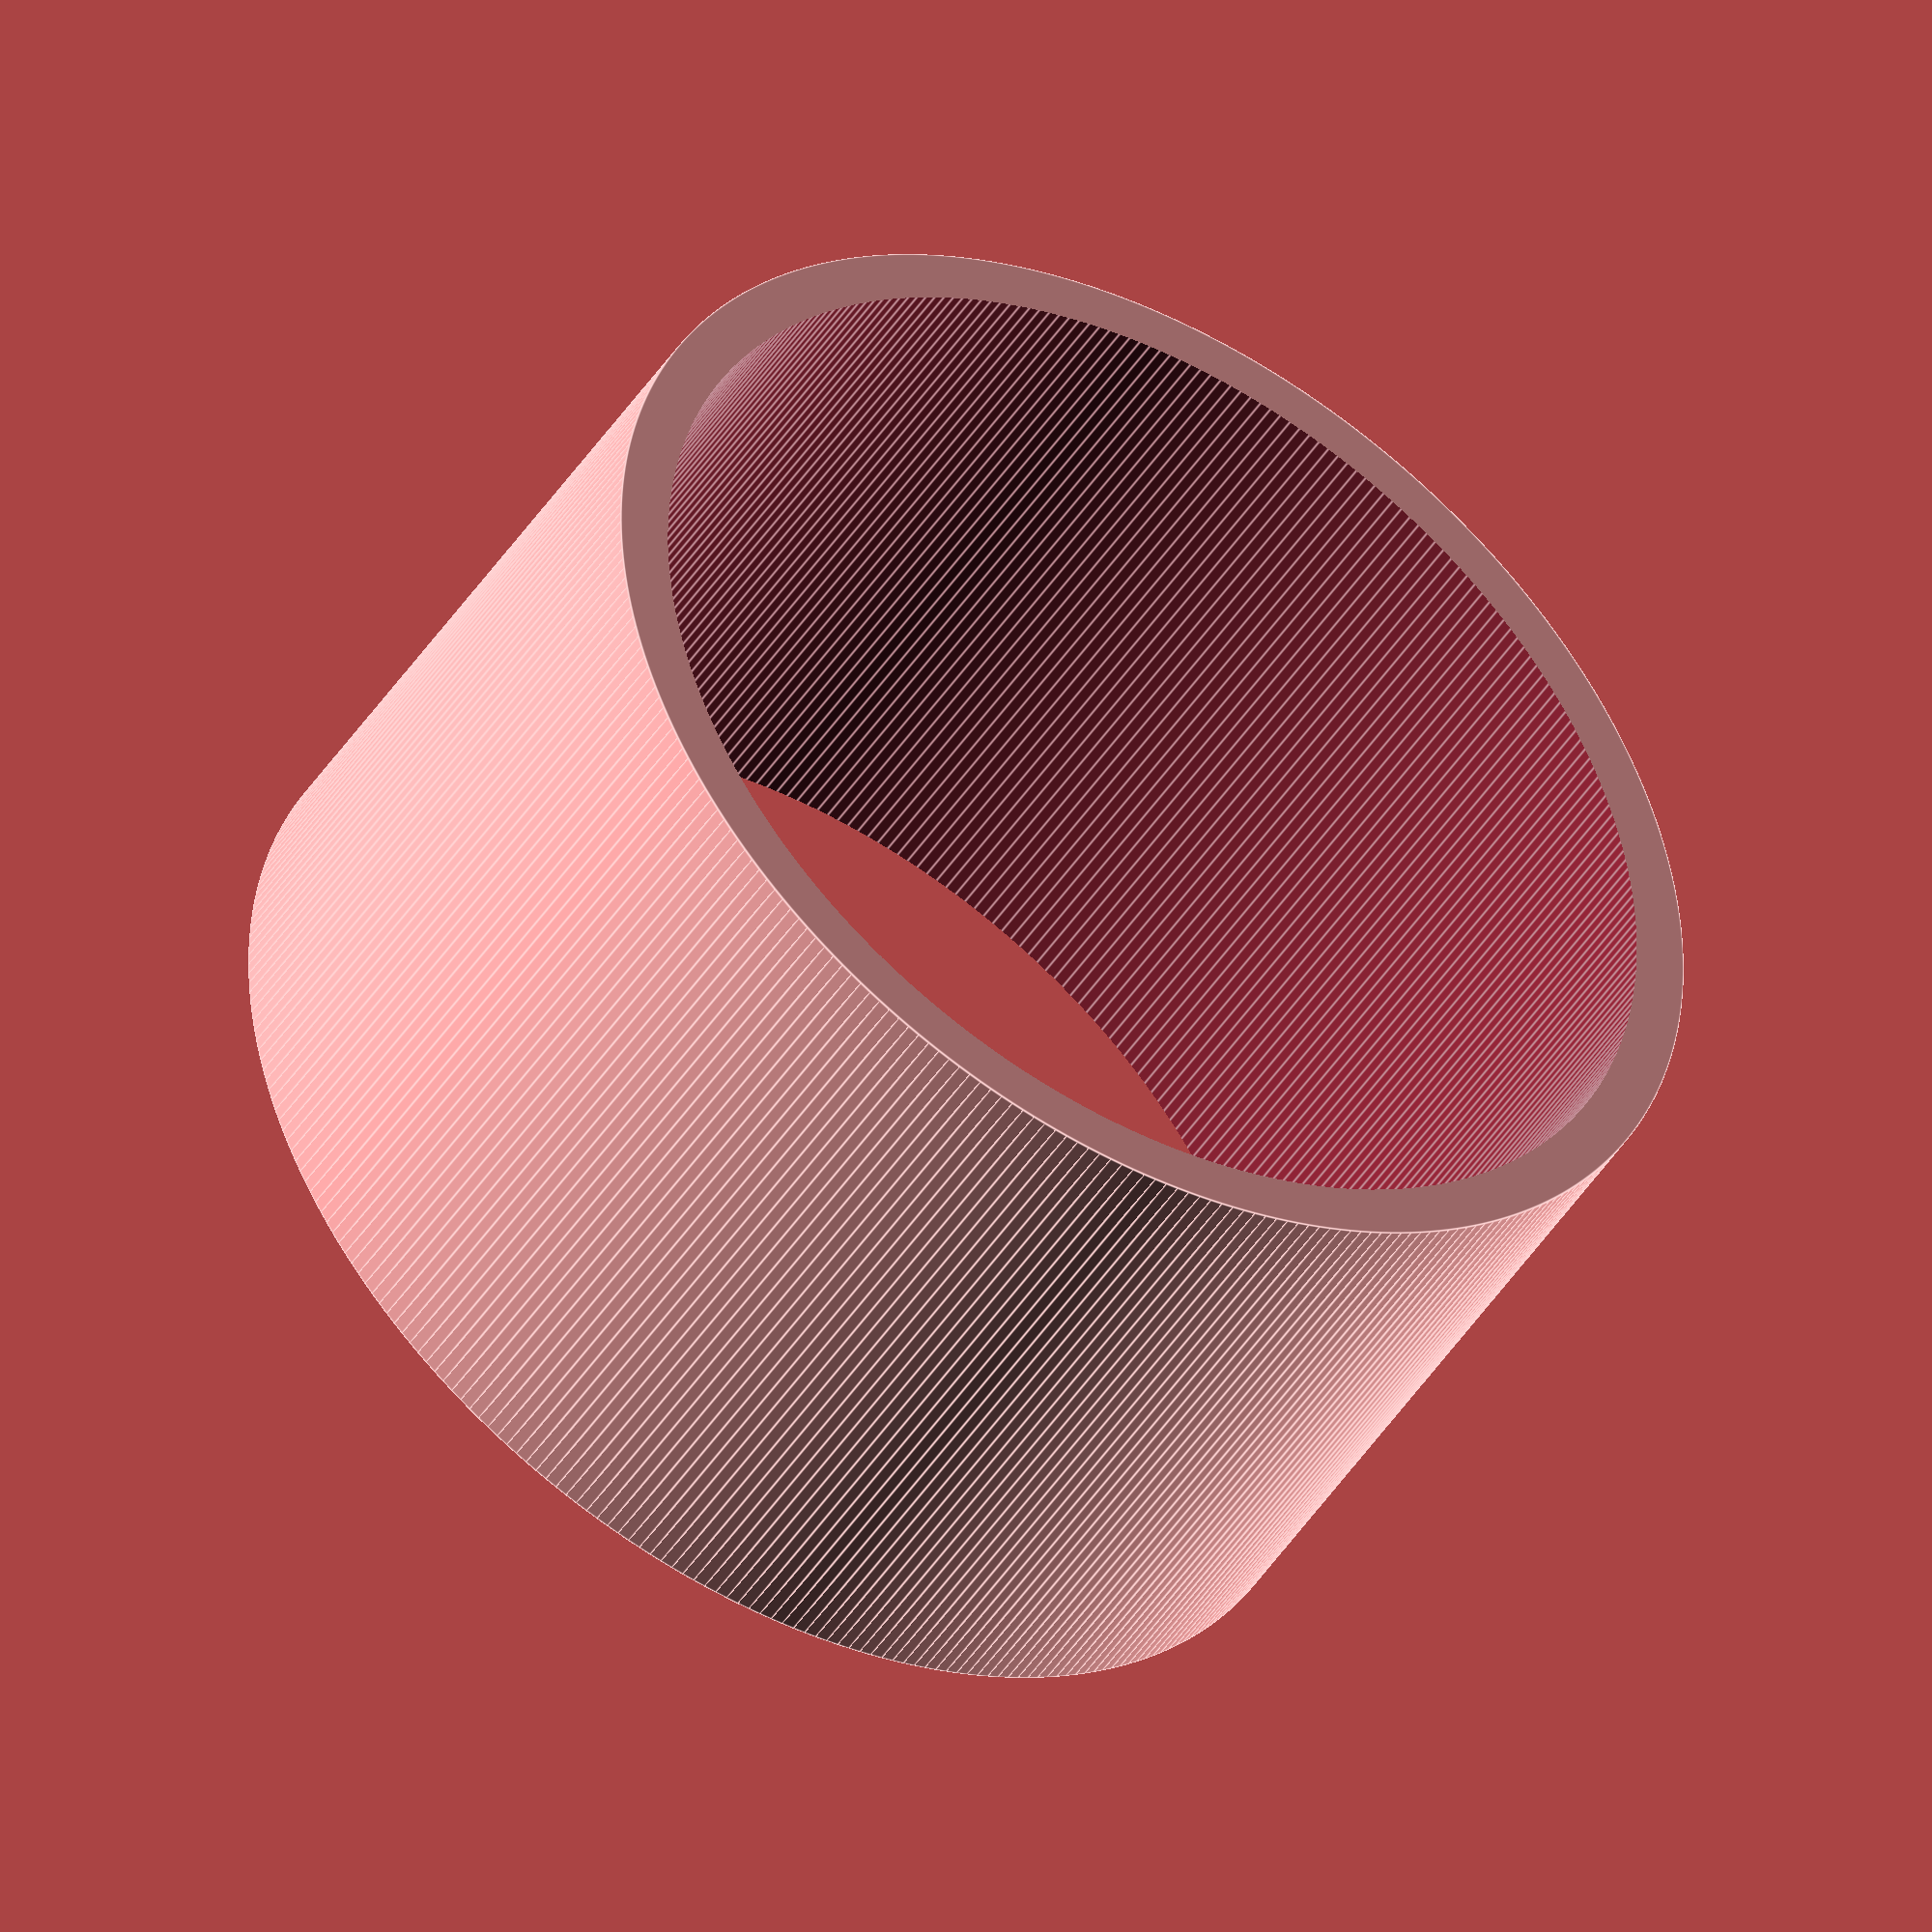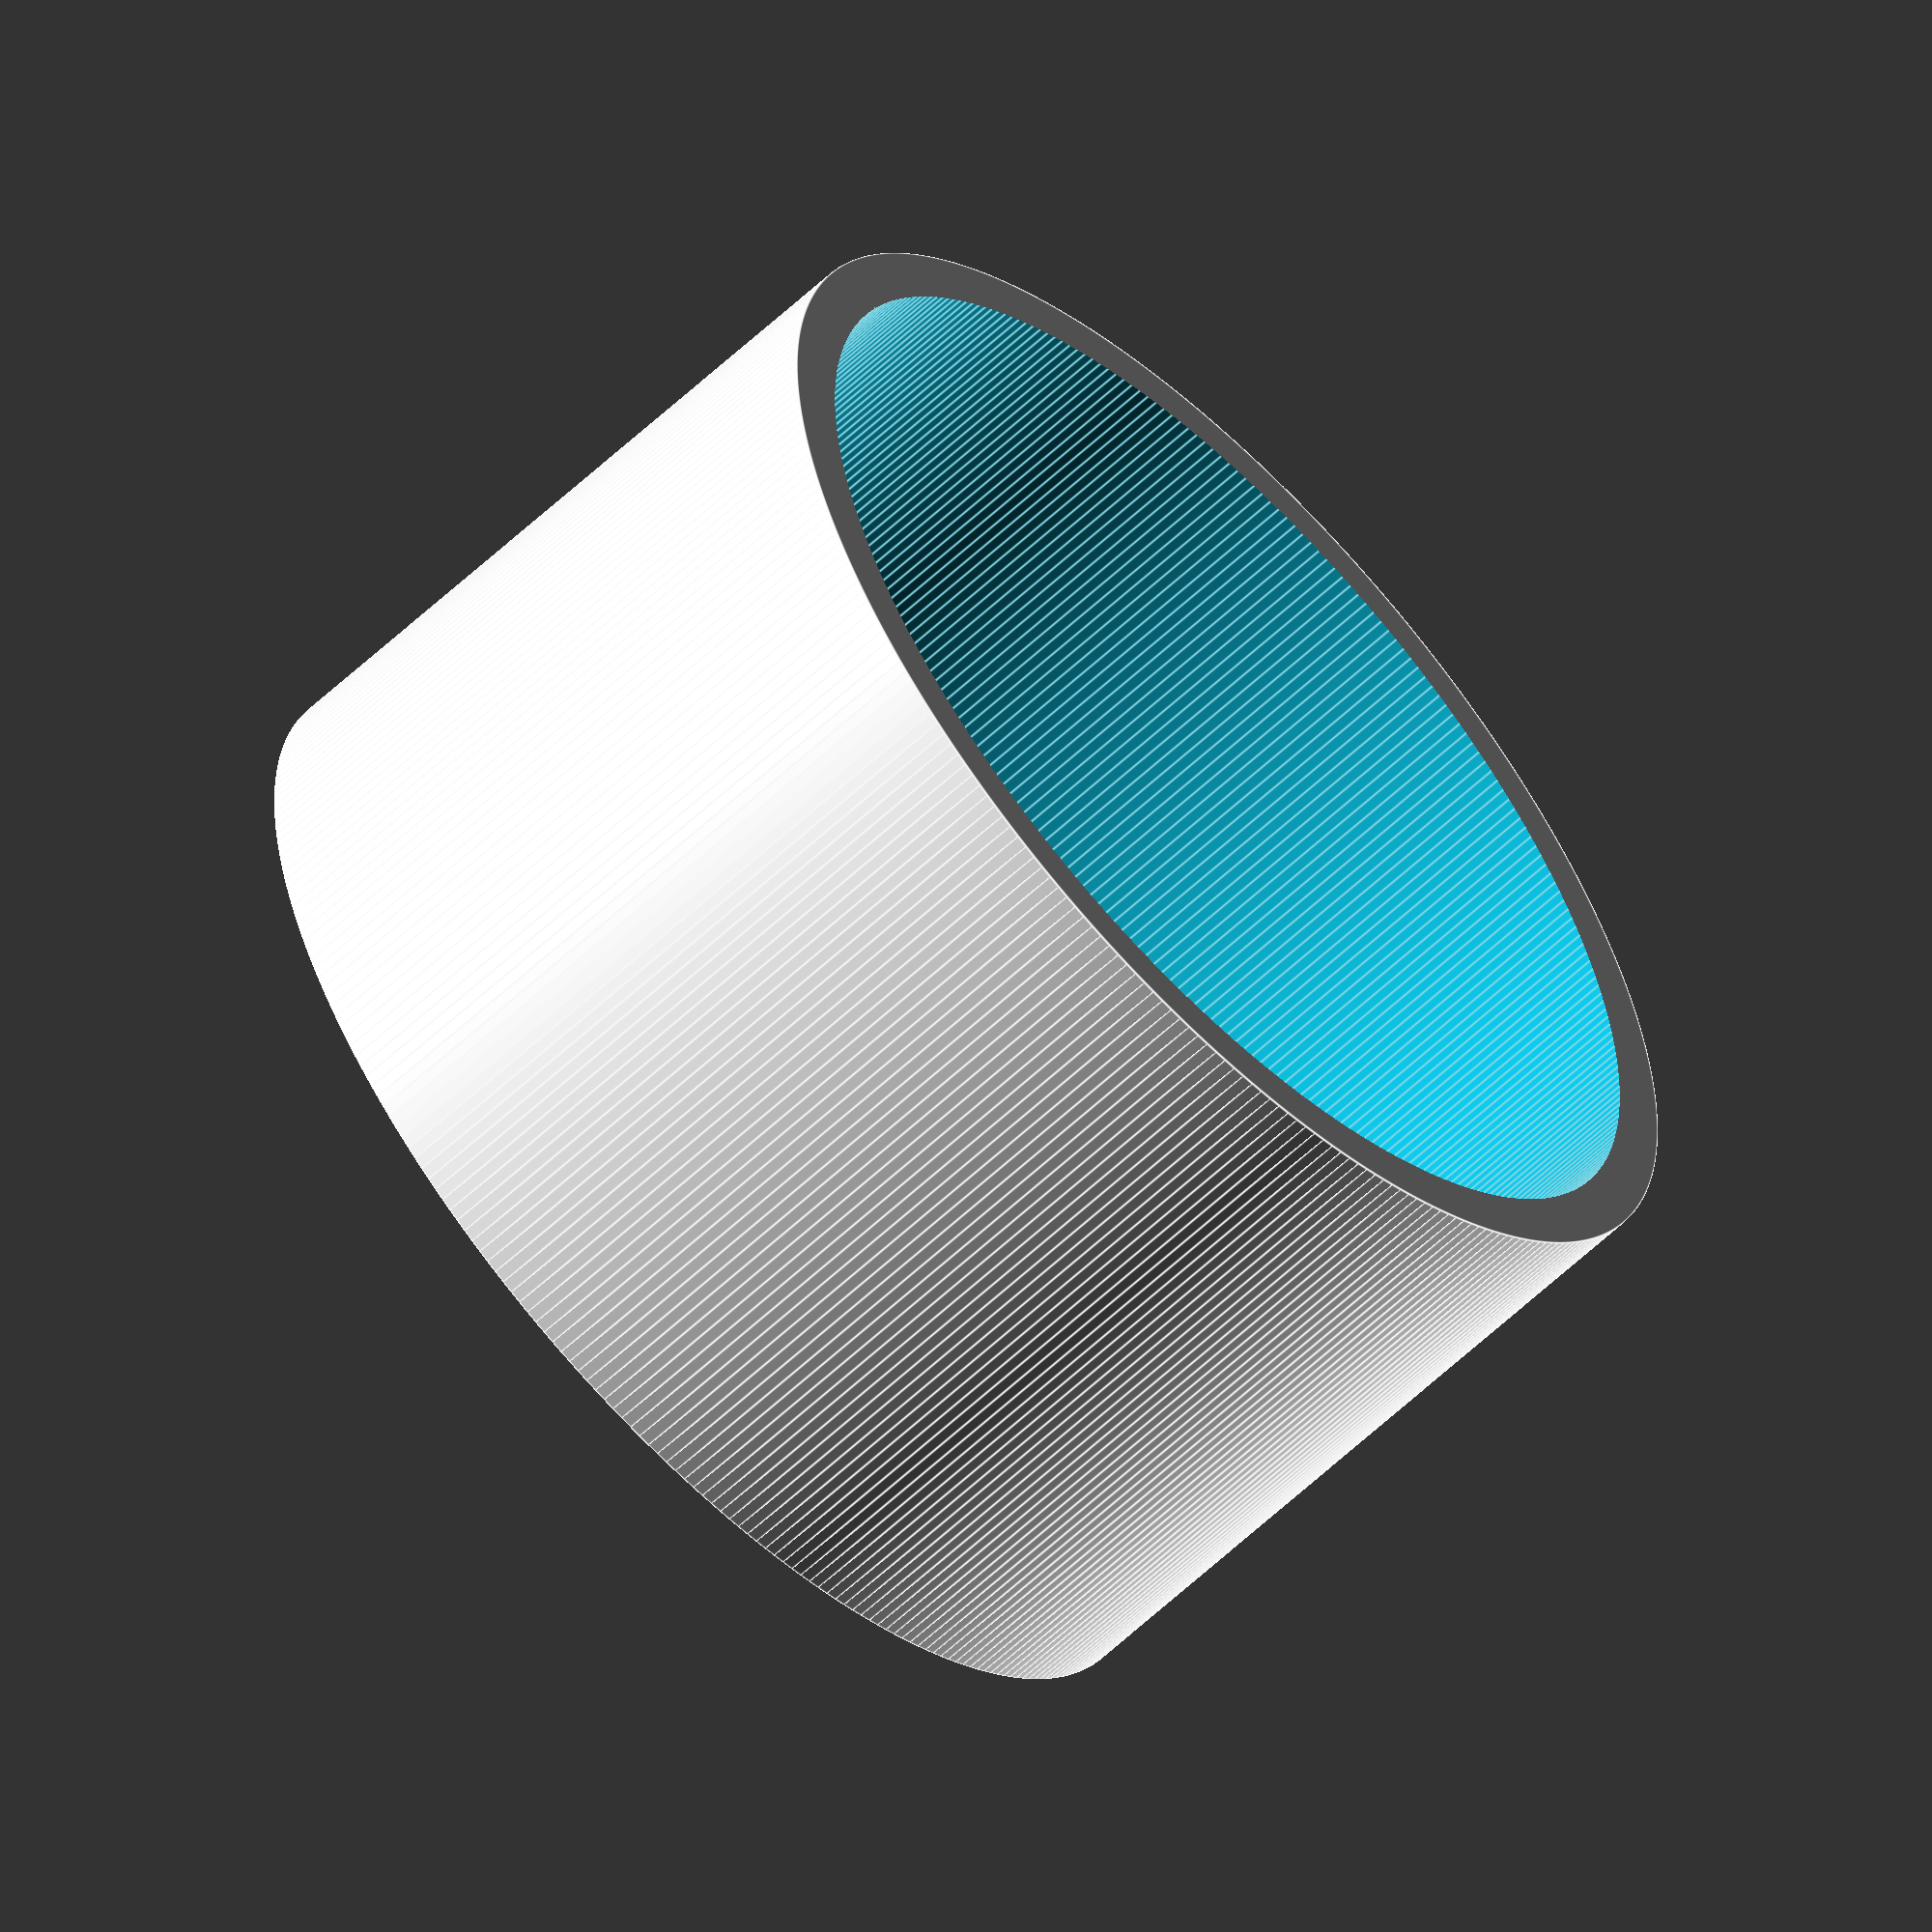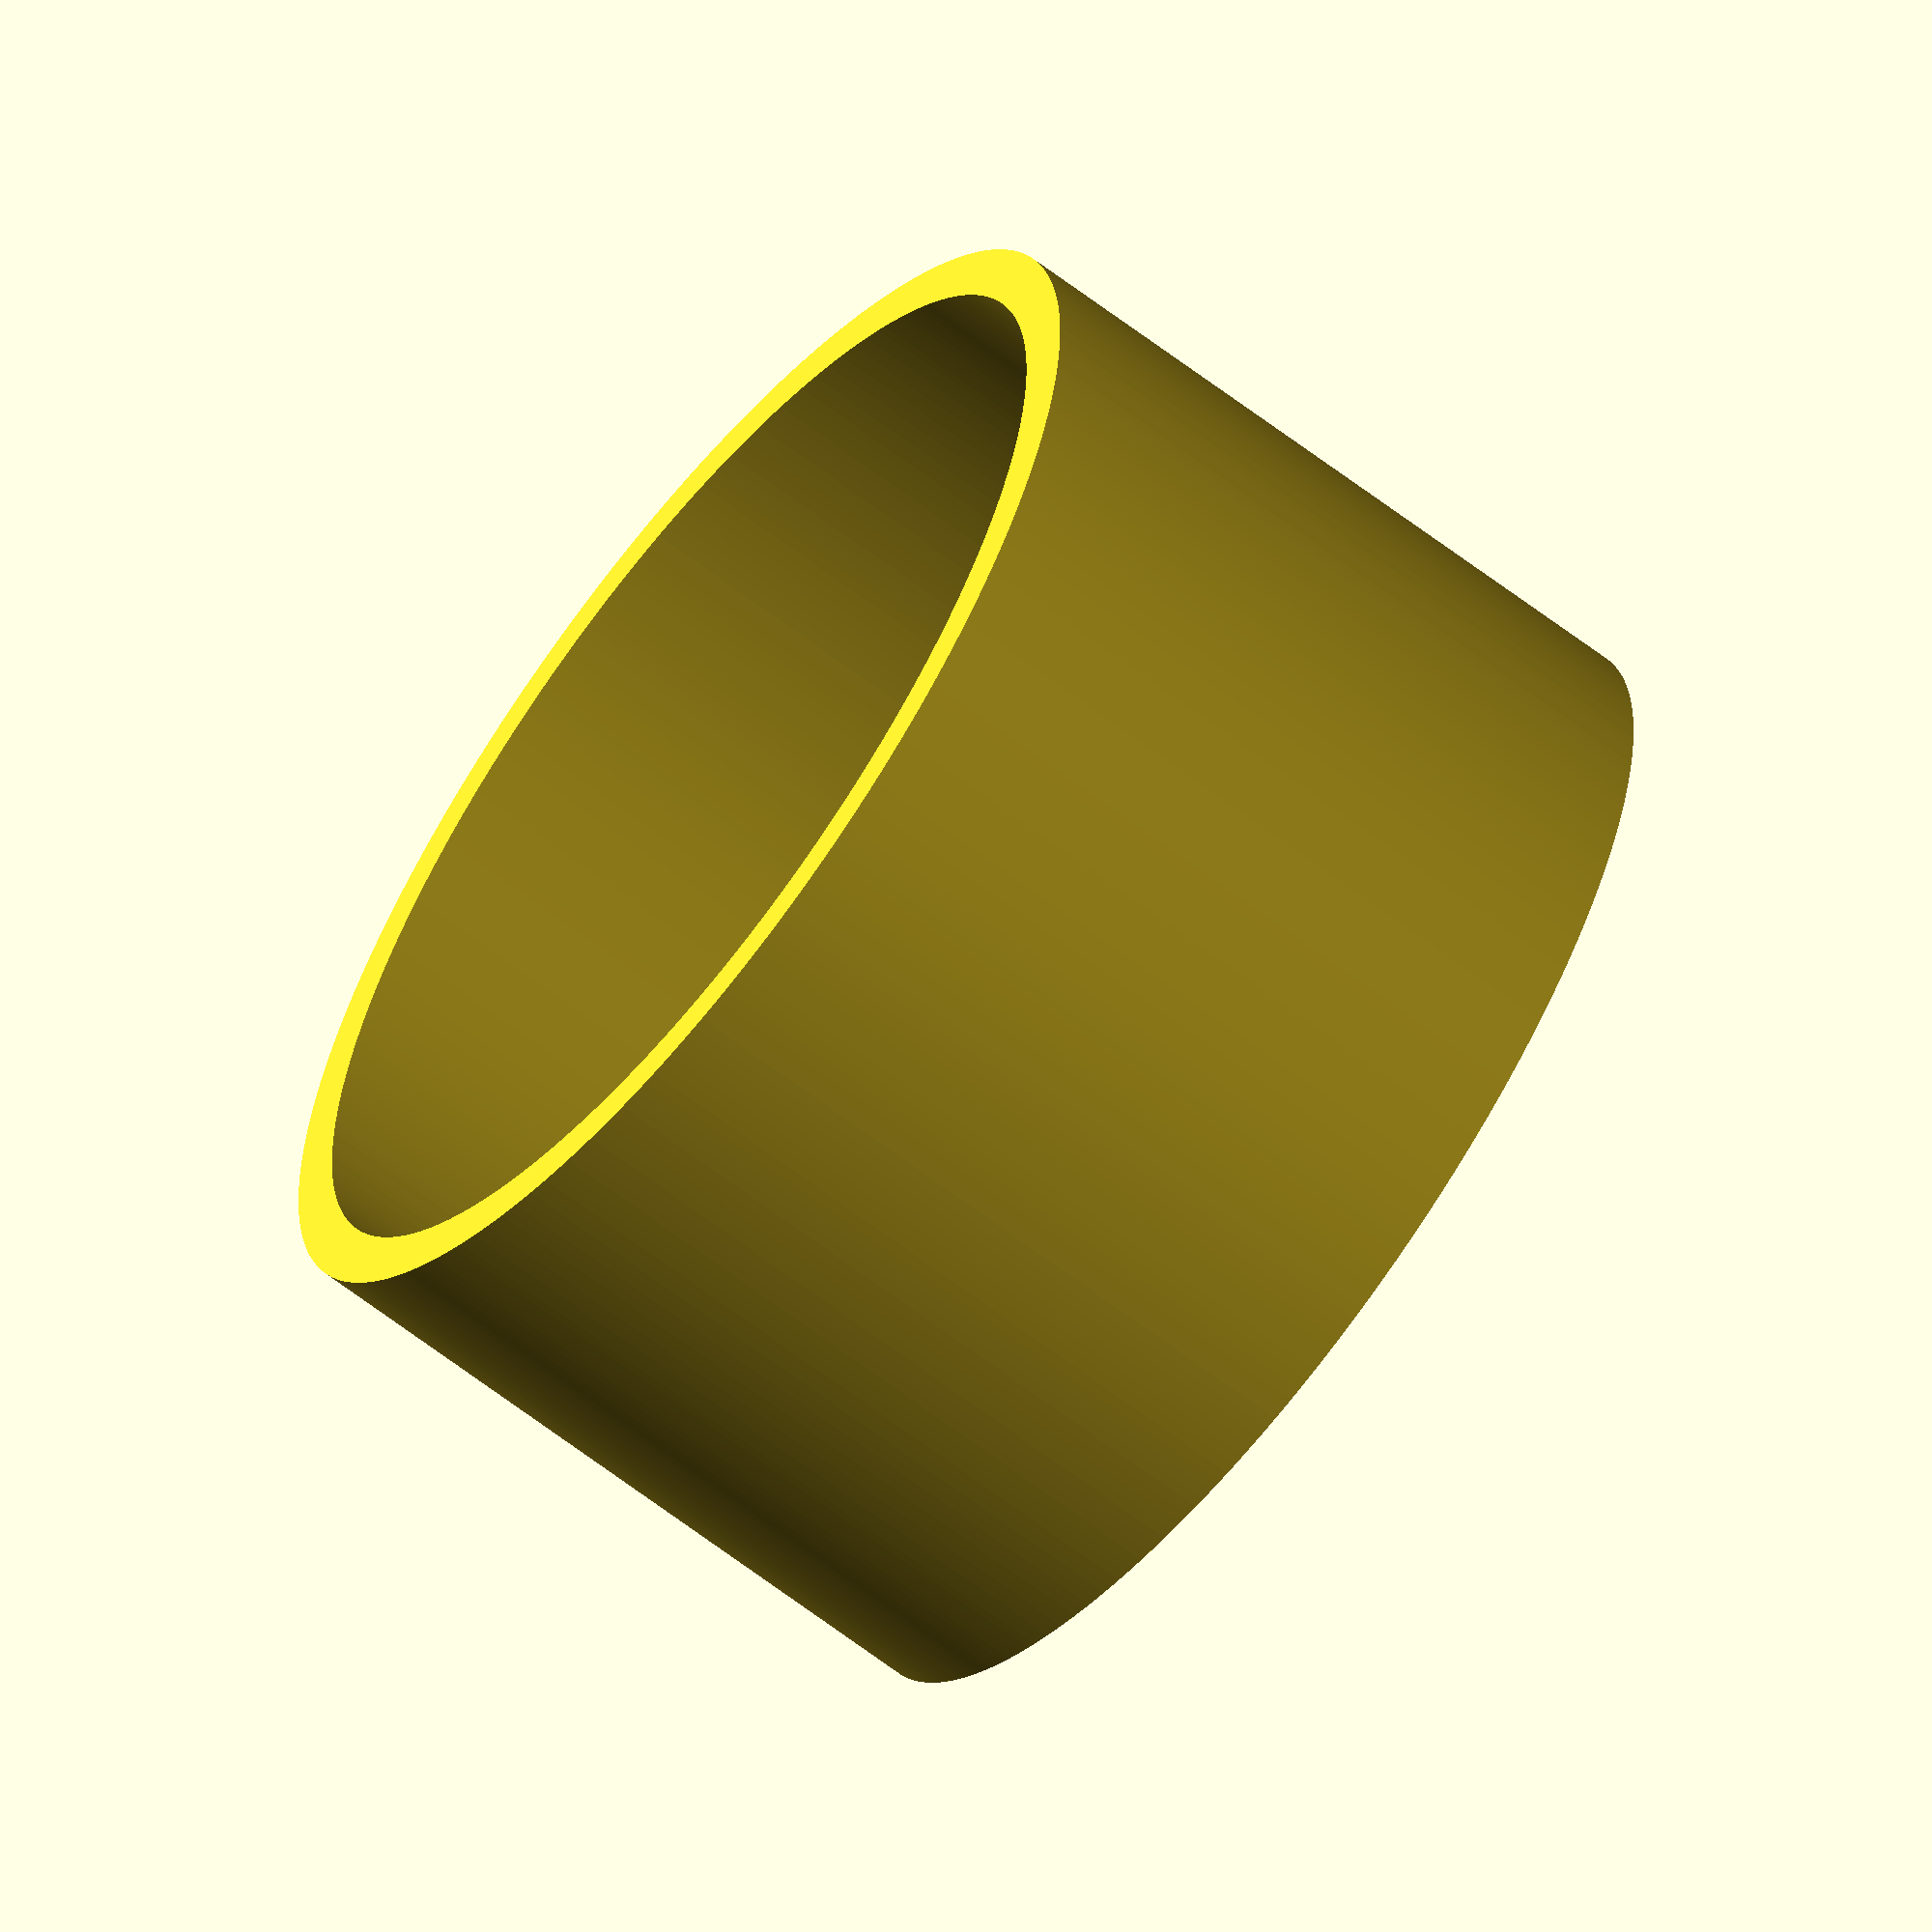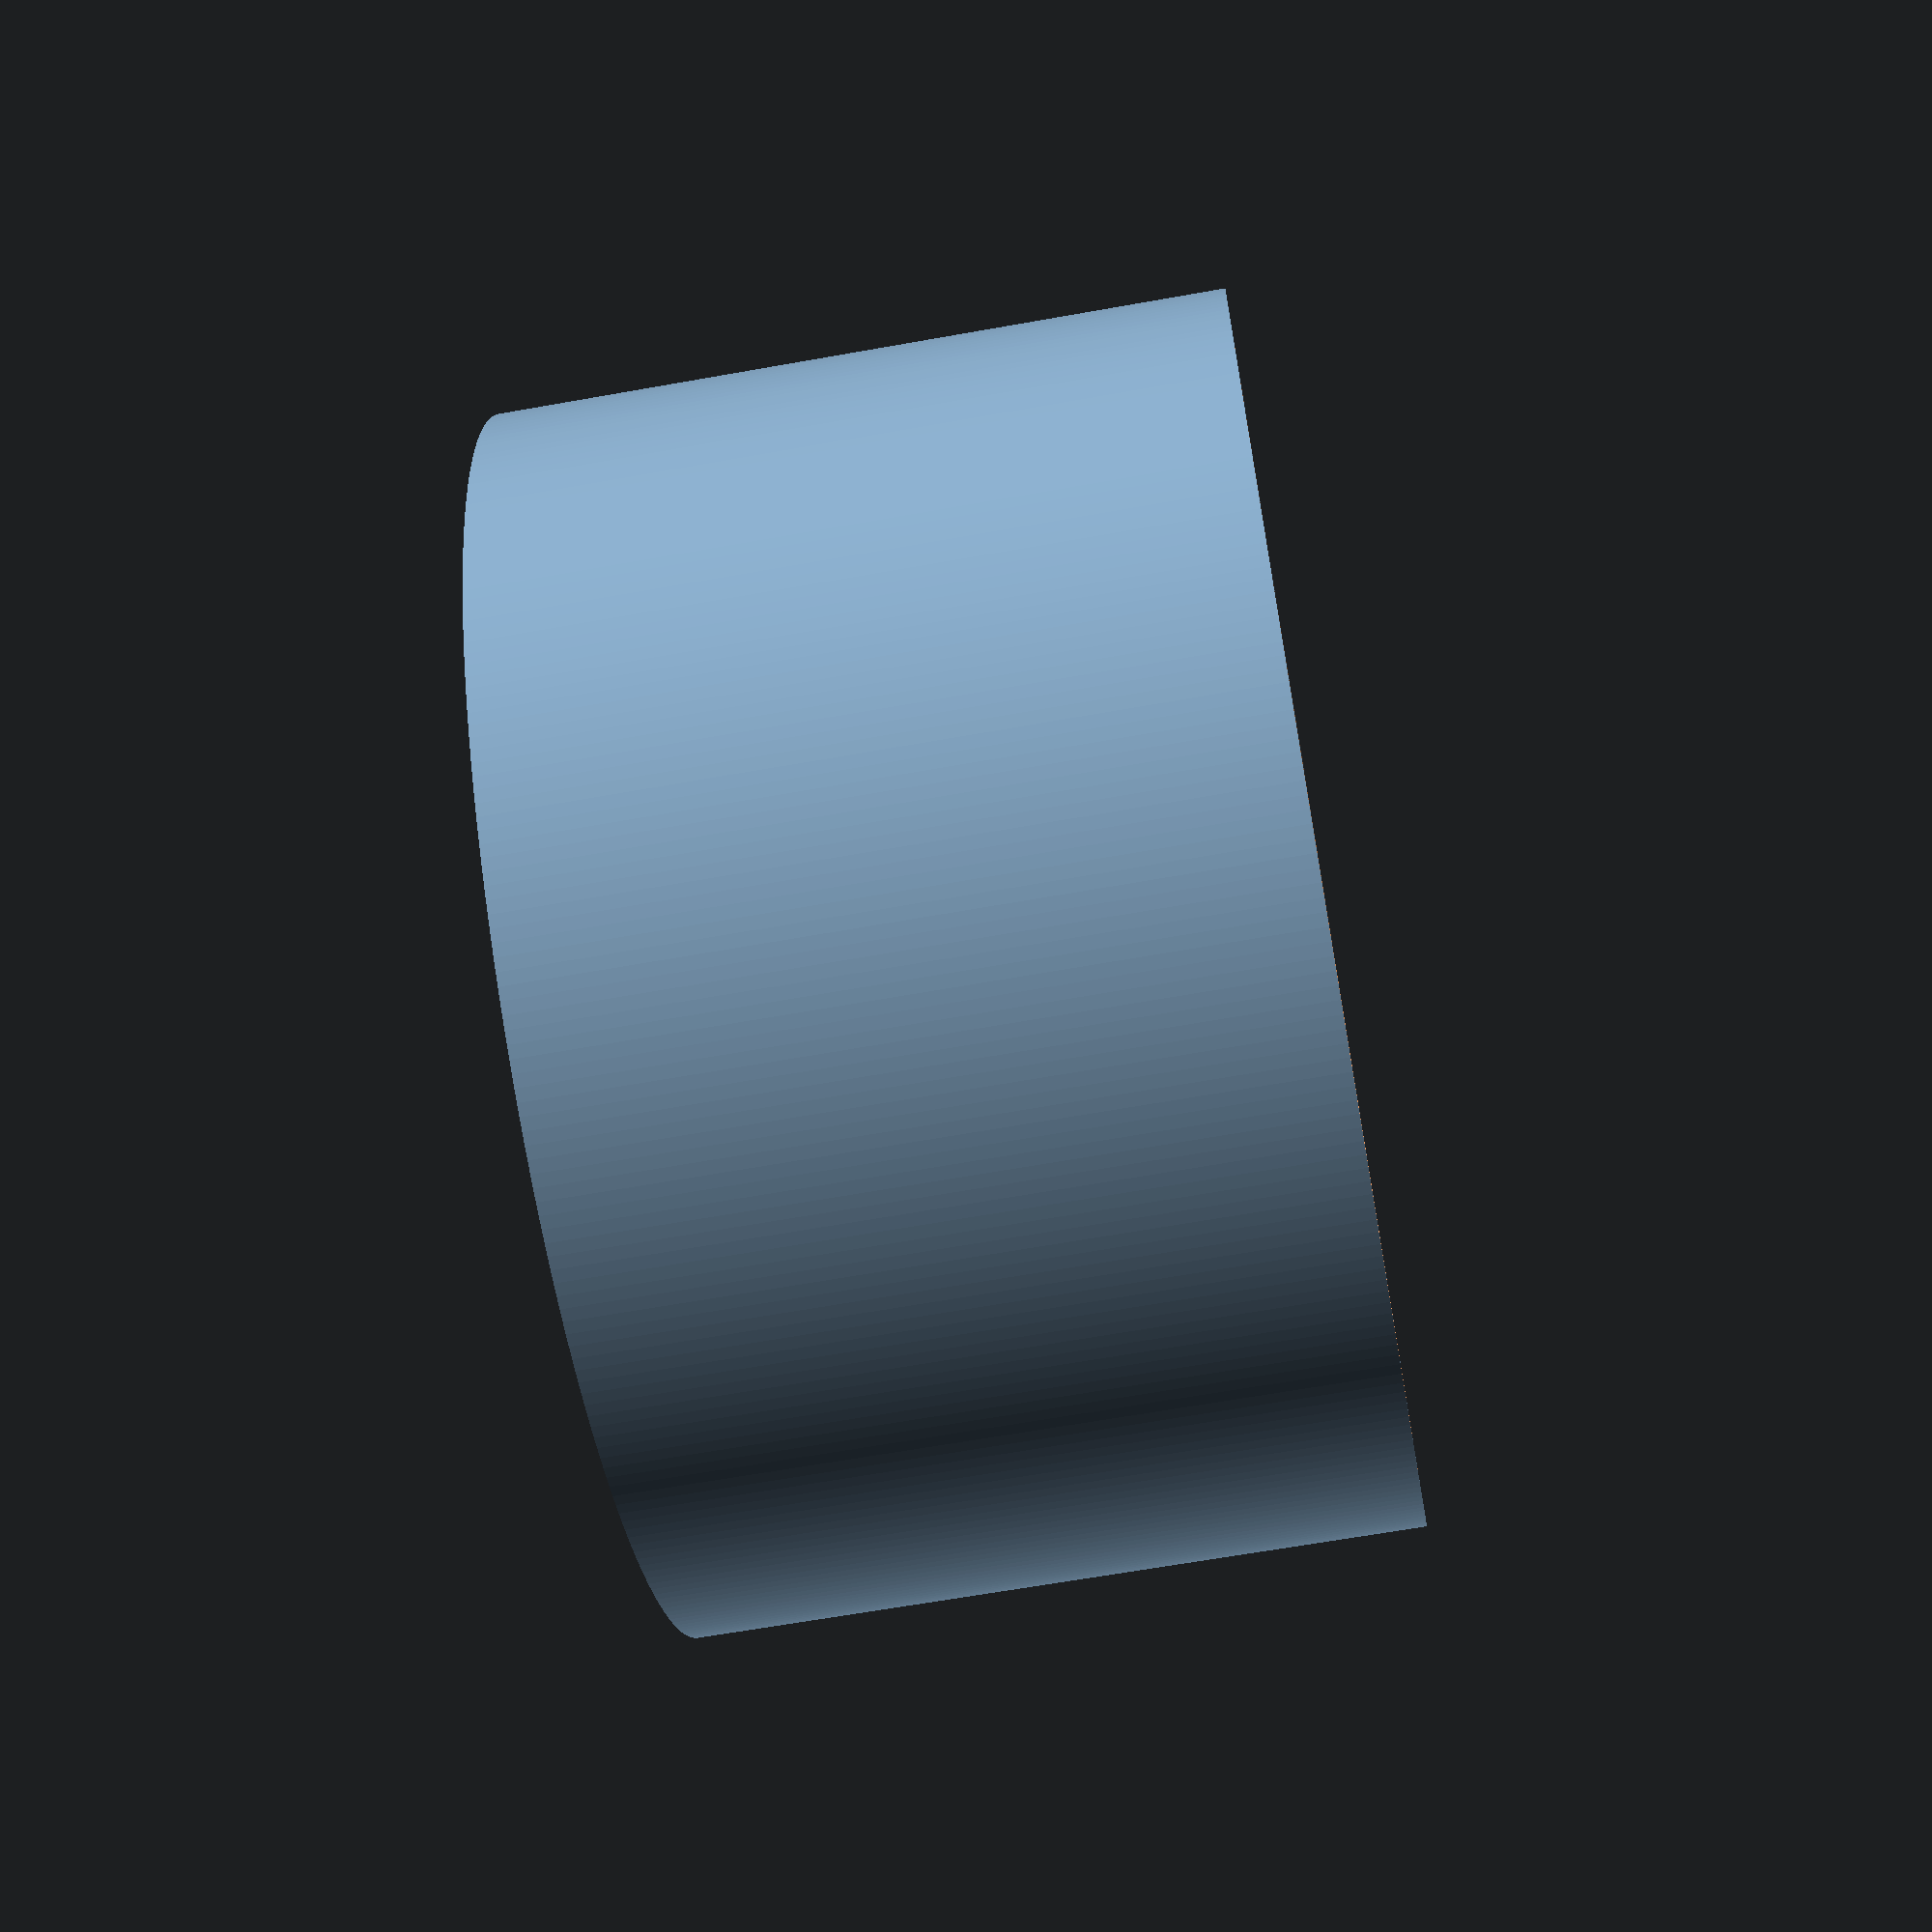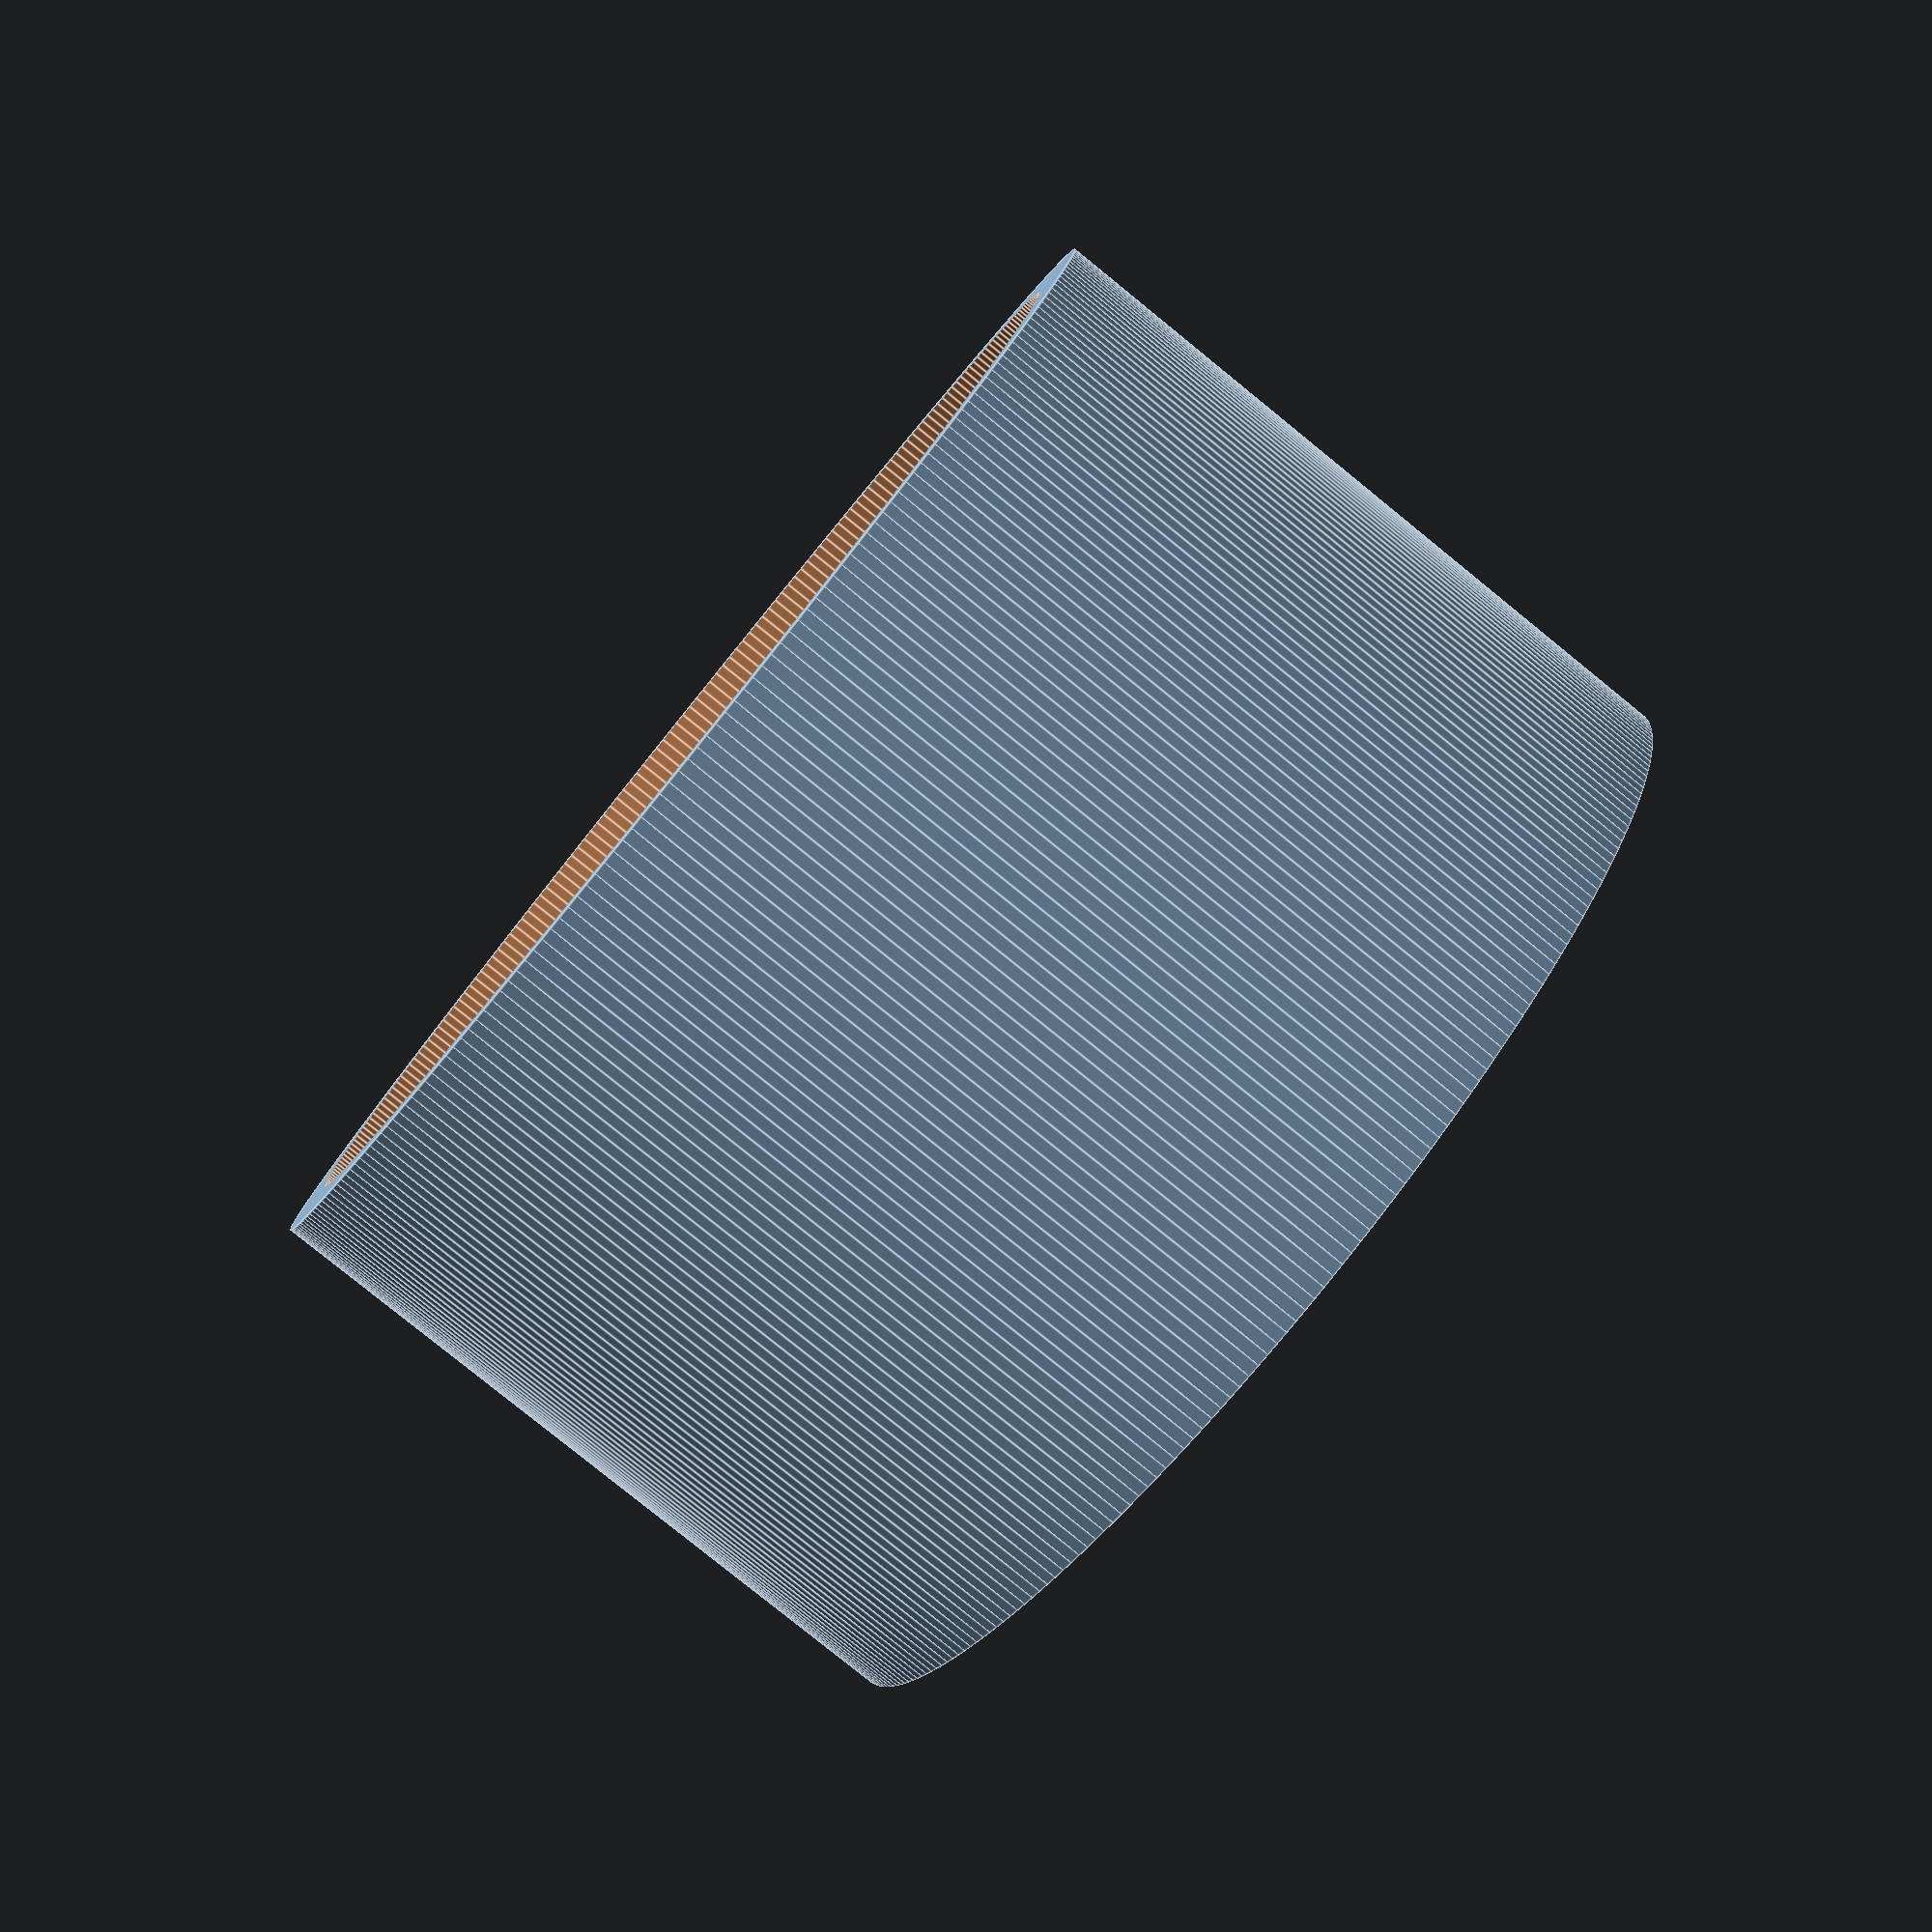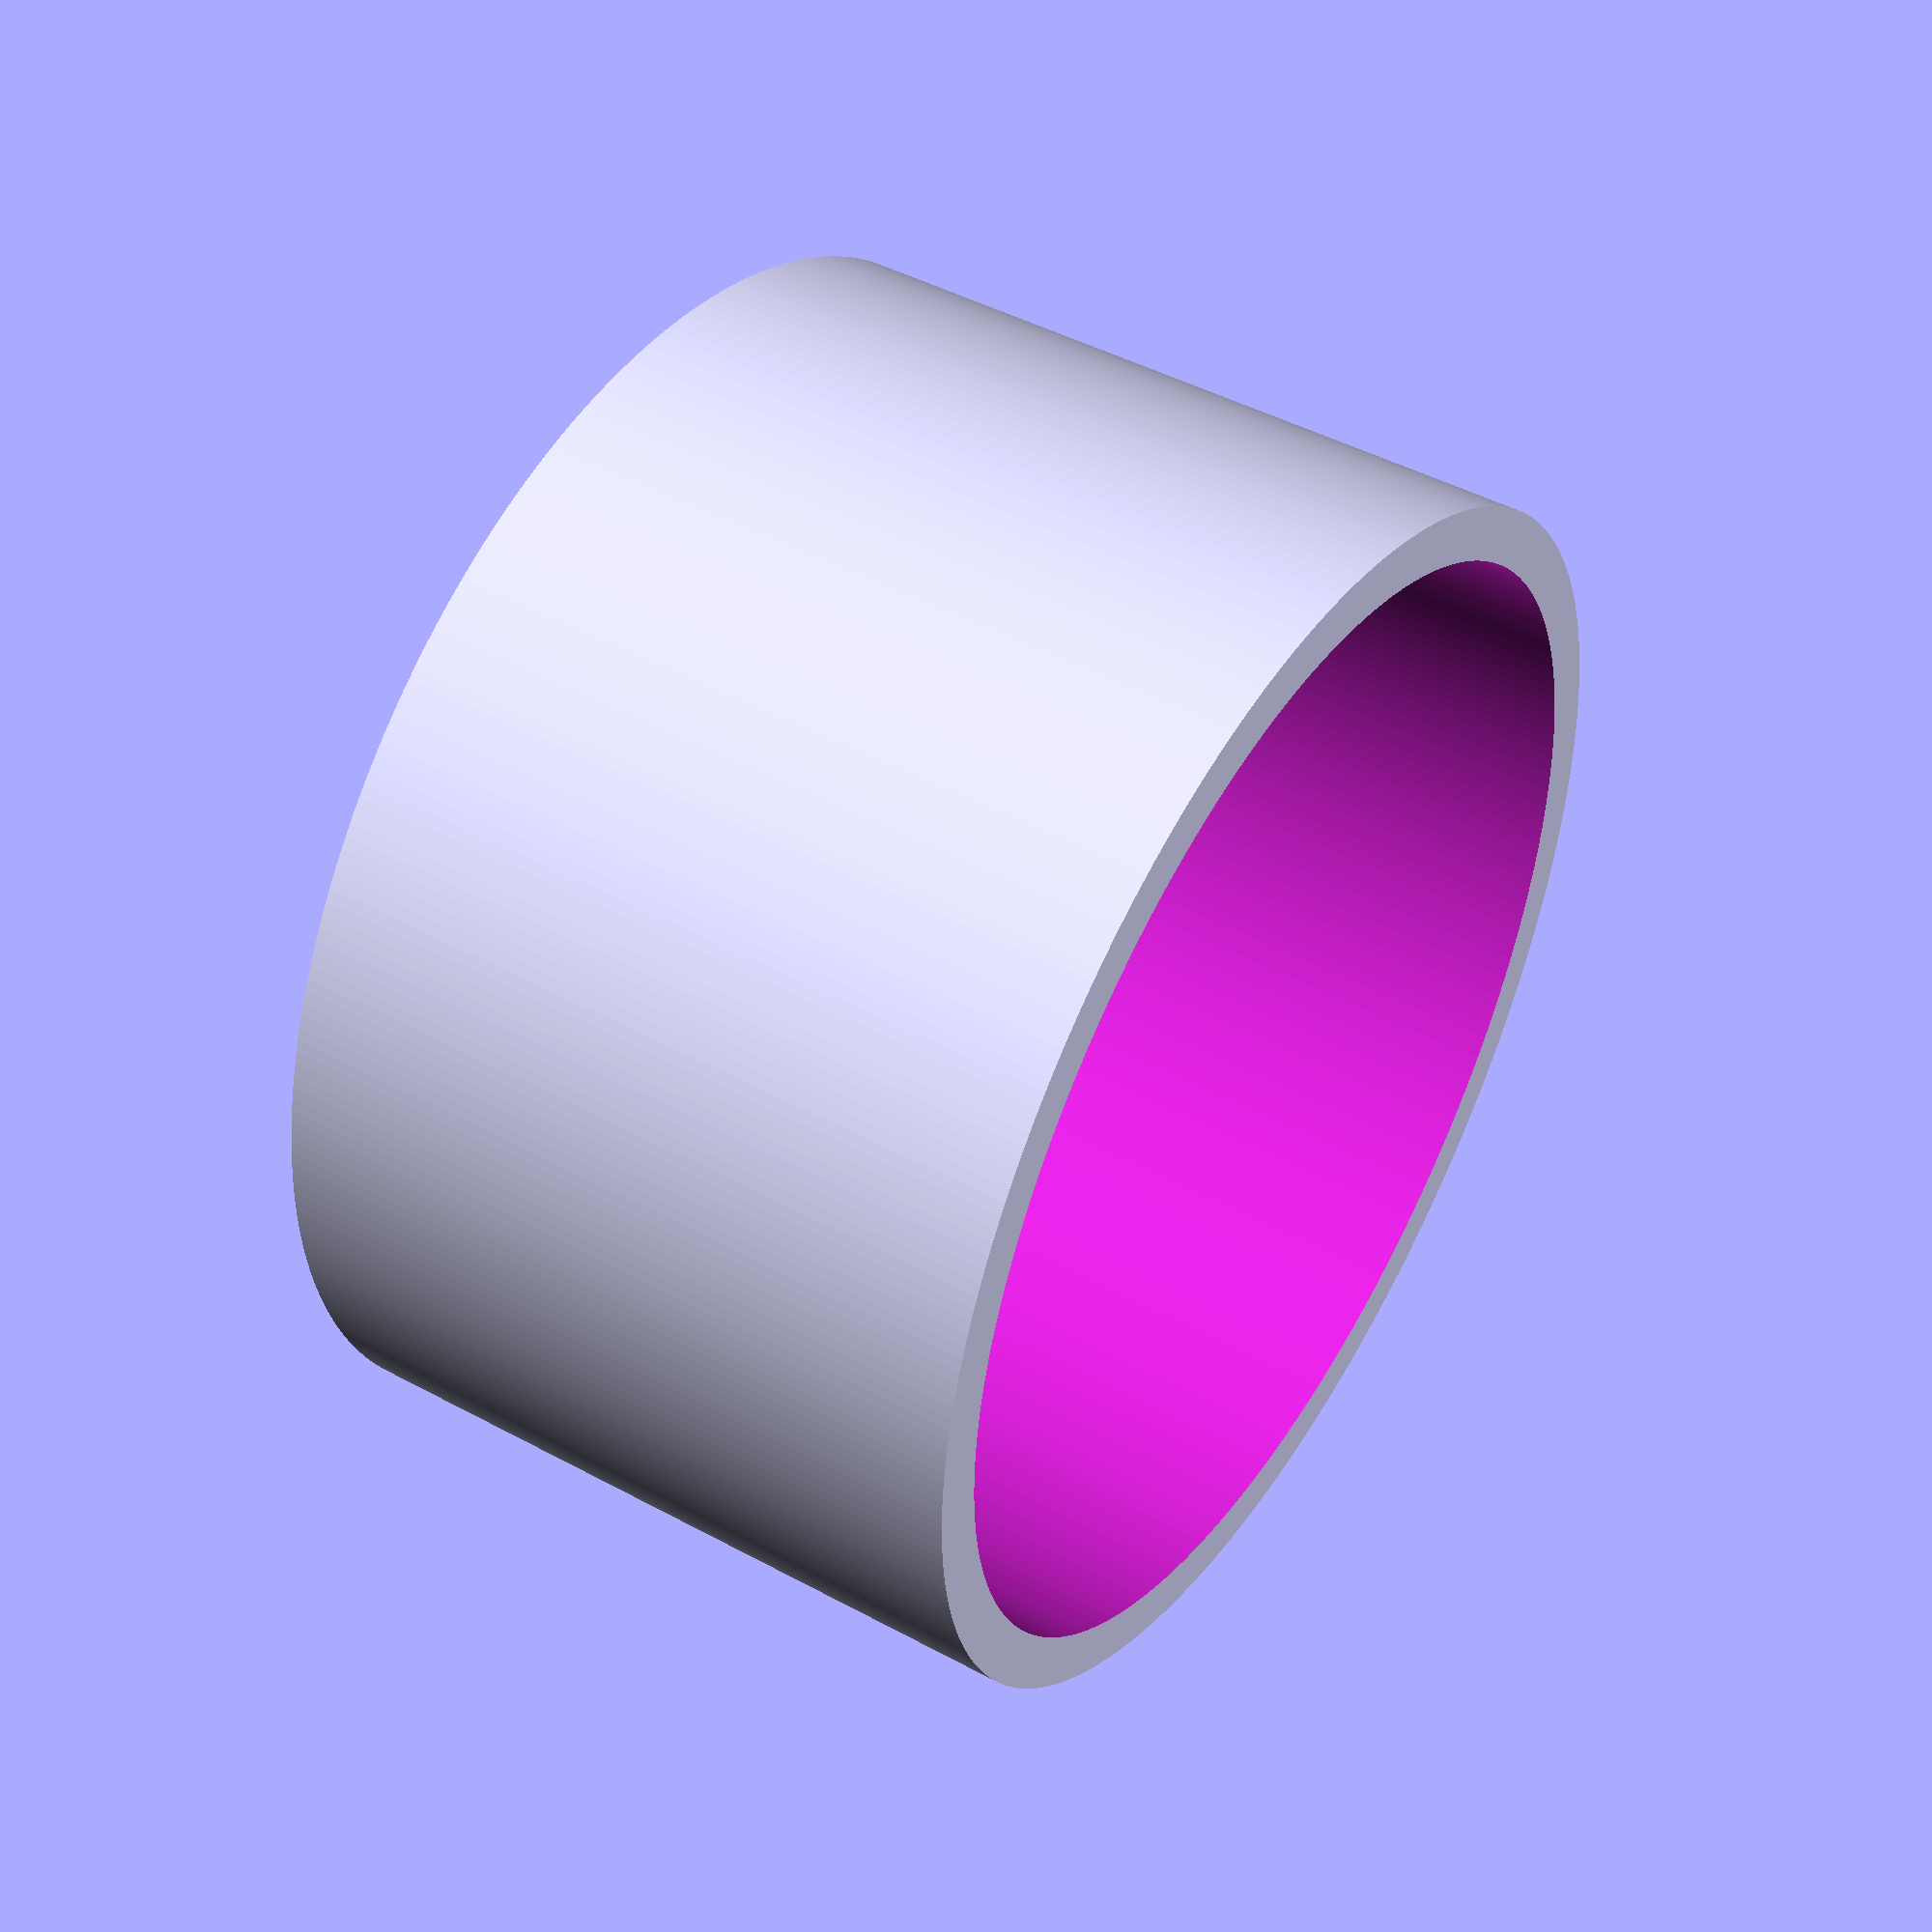
<openscad>


module shell($outer_d, $inner_d, $height_d) {
    $fn = 300;

    difference() {
        cylinder(h = $height_d, d = $outer_d);
        translate([0, 0, -10]) cylinder(h = $height_d + 20, d = $inner_d);
    };
}

module notched_shell($outer, $inner, $height, $notch = 0) {
    if ($notch > 0) {
        difference() {
            shell($outer, $inner, $height);
            cylinder(h = $height, d = $outer);
            translate([-($notch/2), 0, -10]) cube([$notch, $outer, $height + 20]);
        };
    } else {
        shell($outer, $inner, $height);
    }
}



translate([0, 0, 0]) notched_shell(17, 15.5, 10, 0);

</openscad>
<views>
elev=45.4 azim=217.5 roll=149.2 proj=o view=edges
elev=239.5 azim=87.3 roll=45.9 proj=o view=edges
elev=63.2 azim=138.2 roll=52.0 proj=o view=wireframe
elev=244.9 azim=6.8 roll=79.8 proj=p view=wireframe
elev=260.9 azim=319.1 roll=129.0 proj=p view=edges
elev=314.9 azim=321.7 roll=302.2 proj=p view=solid
</views>
